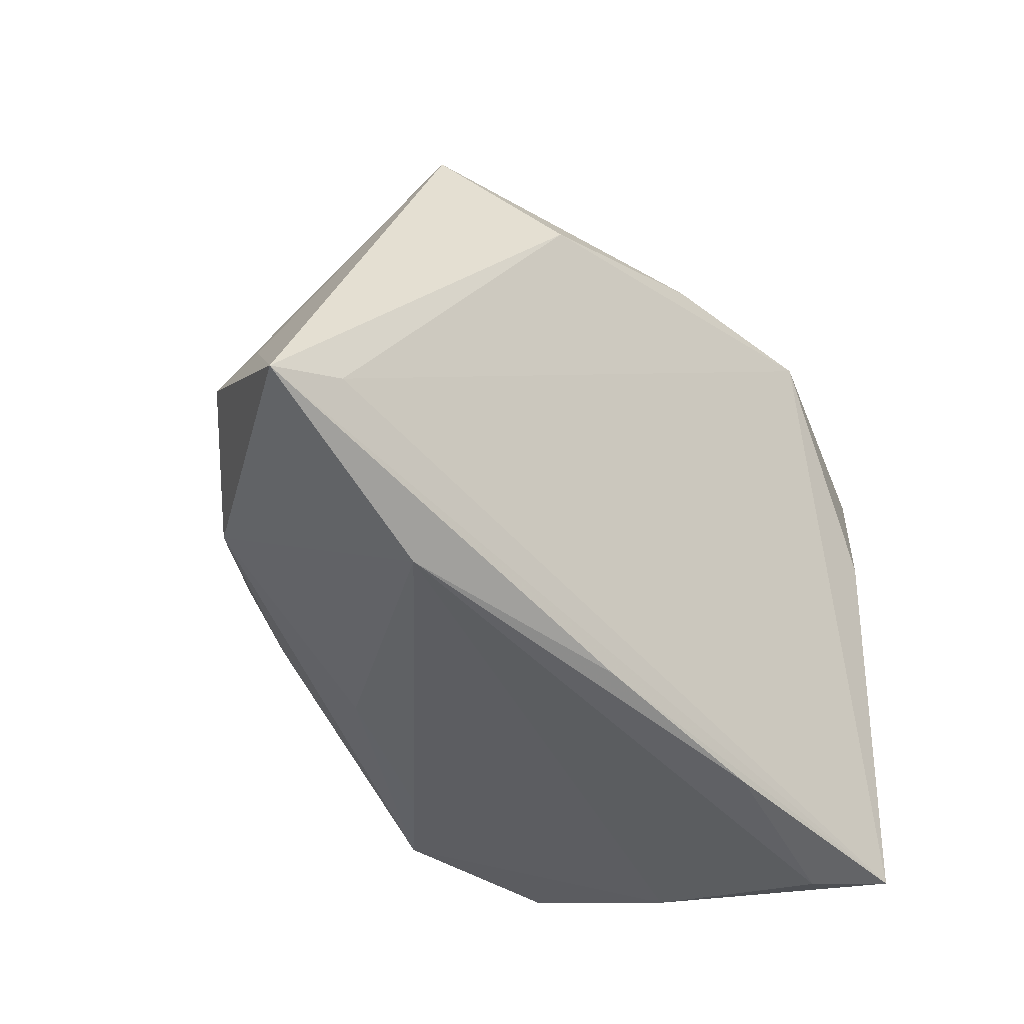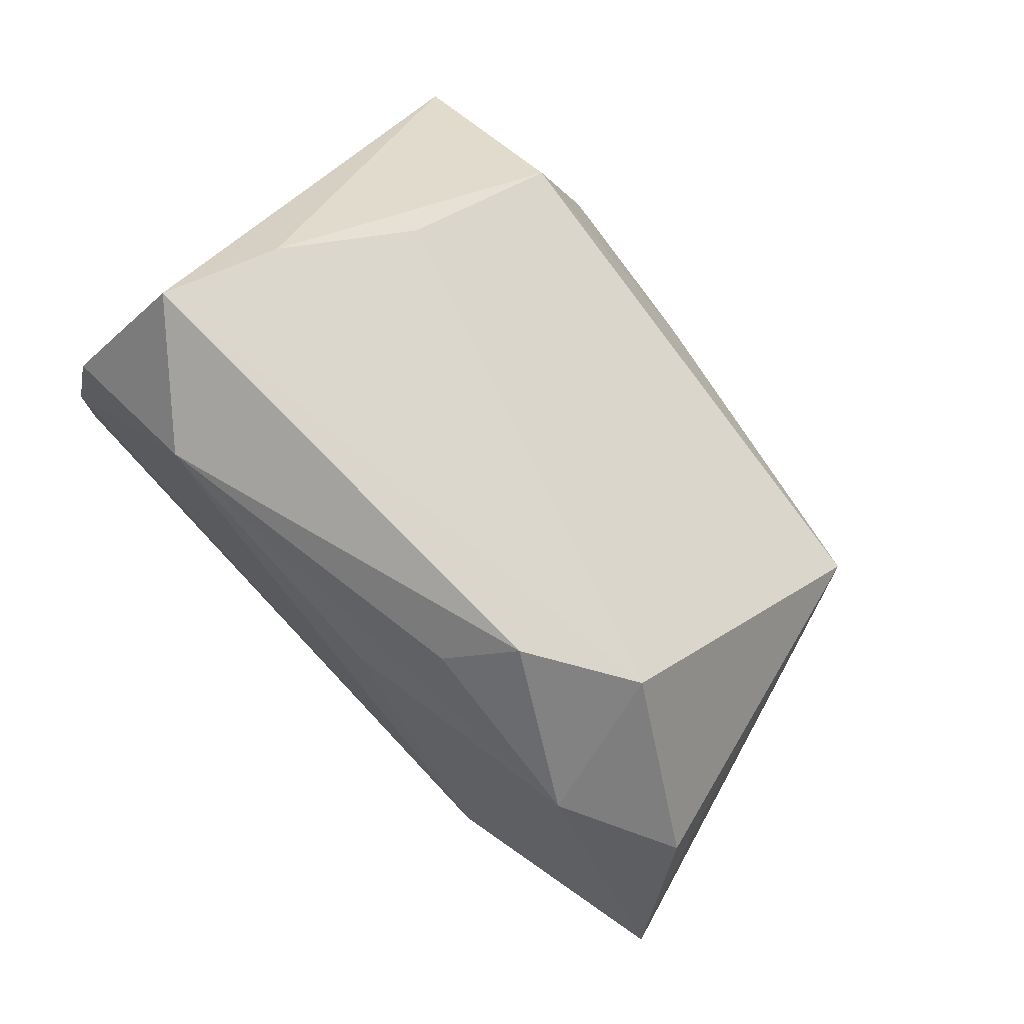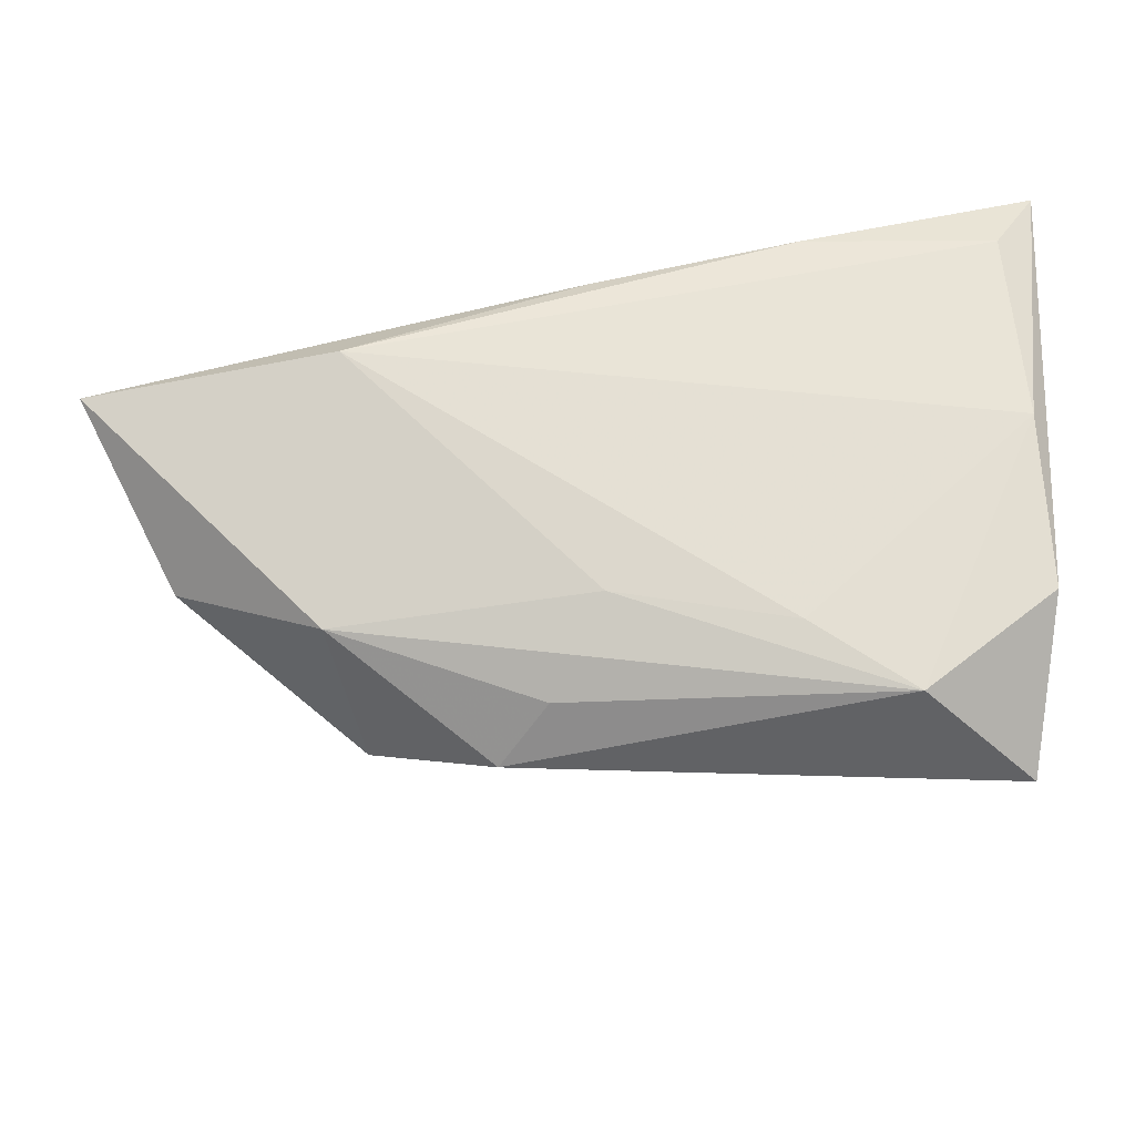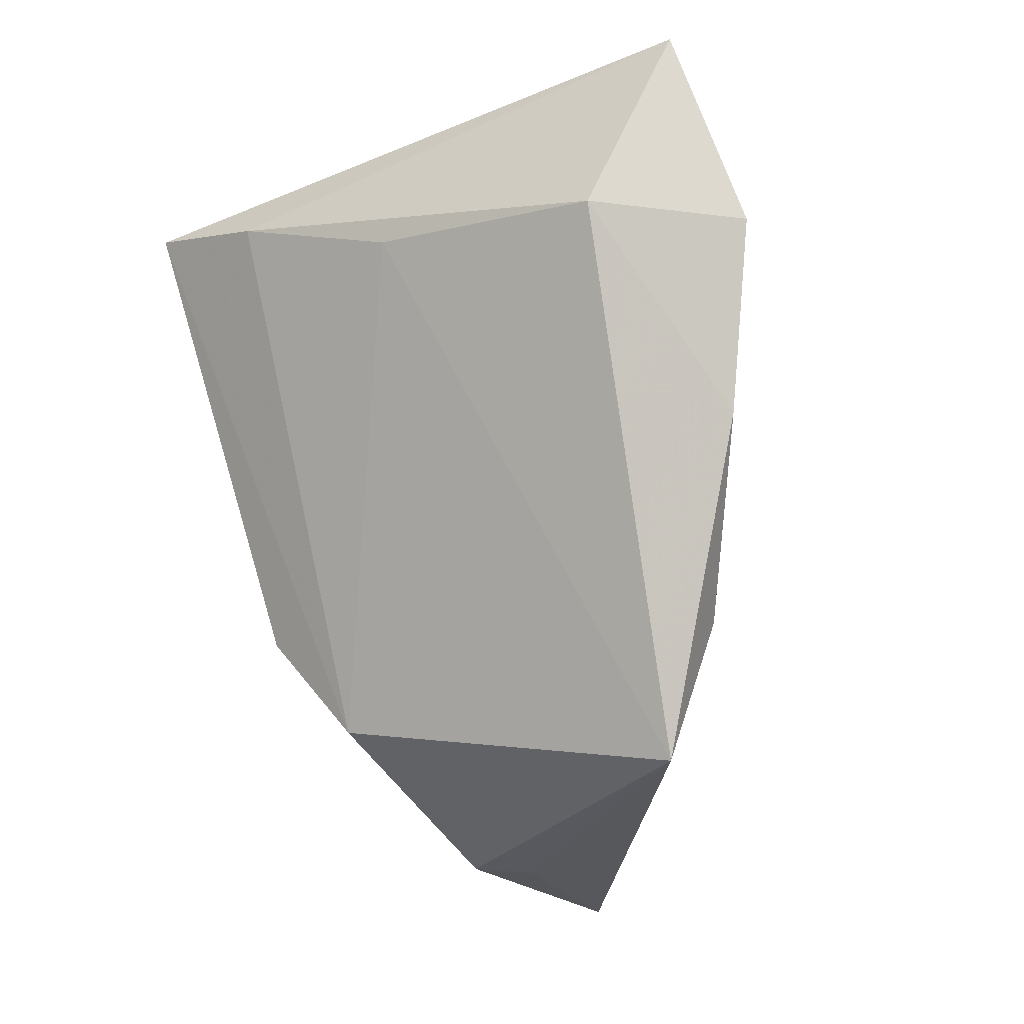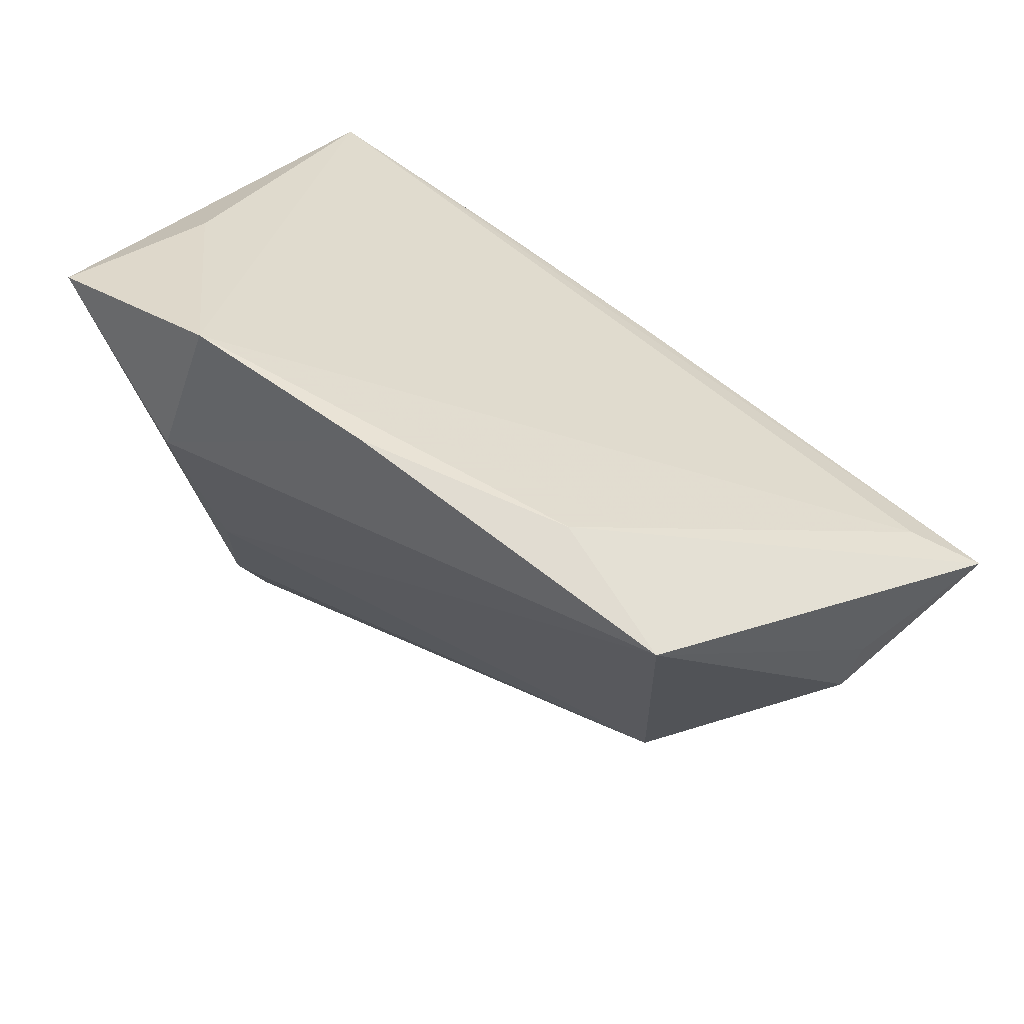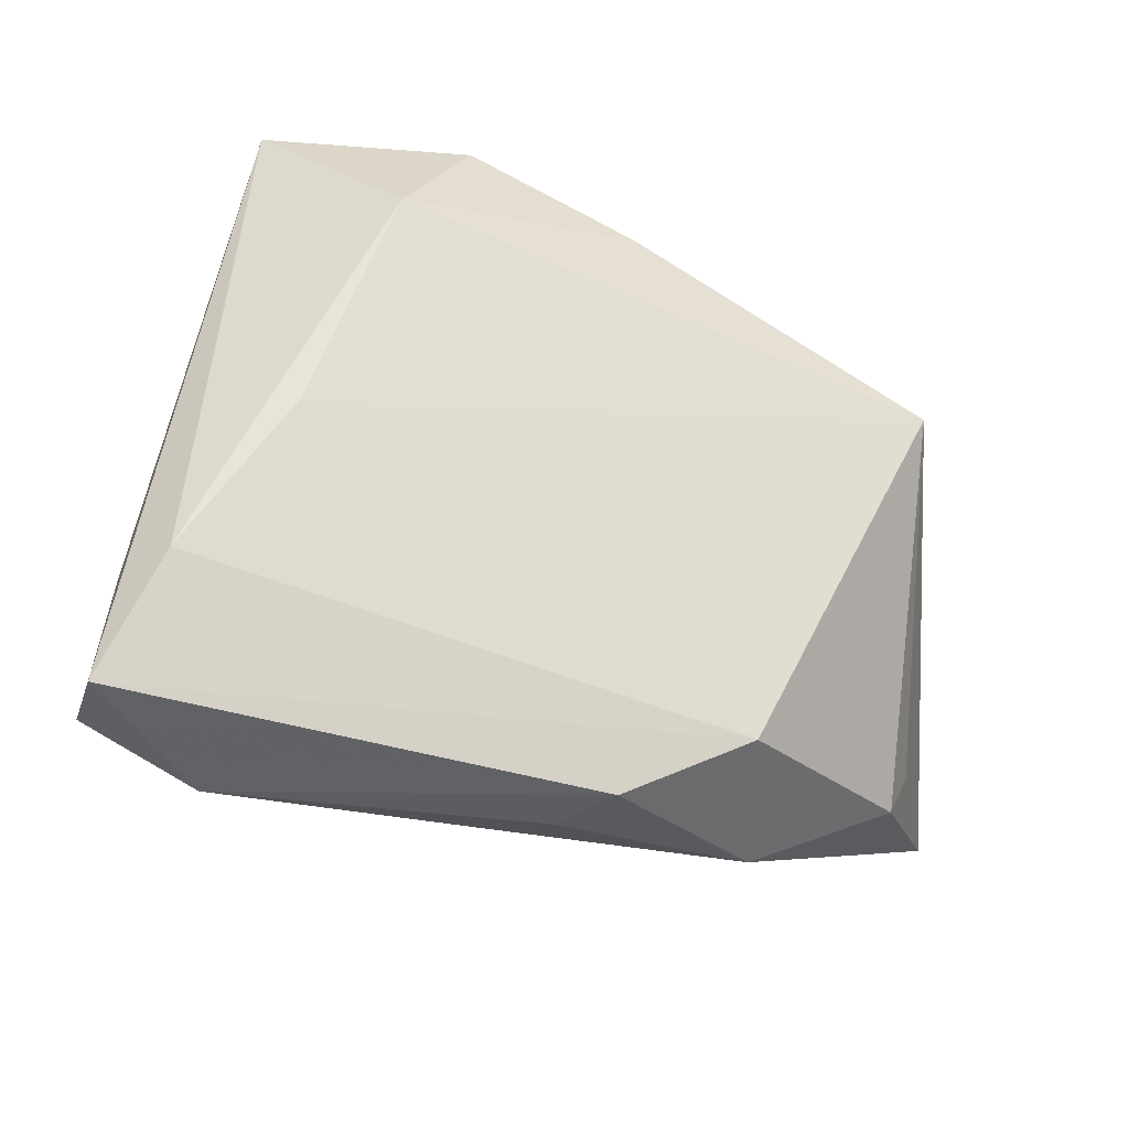
<metadata>
{"format":"obj","ext":"obj","renderer":"f3d","projection":"perspective","resolution":1024,"background":"white","views":[{"elev":-48.4,"azim":115.8,"up":"+Z"},{"elev":-79.2,"azim":-44.7,"up":"+Y"},{"elev":-42.5,"azim":178.8,"up":"+Y"},{"elev":79.9,"azim":73.7,"up":"+Z"},{"elev":33.2,"azim":35.9,"up":"+Y"},{"elev":-58.5,"azim":-13.7,"up":"+Y"}]}
</metadata>
<code>
v 0.008796 0.01148 -0.02993
v -0.01402 -0.02766 -0.01791
v -0.03472 -0.02454 0.009776
v 0.01808 -0.03622 -0.002781
v 0.05635 0.0001998 -0.02125
v 0.03258 -0.02978 0.003627
v 0.0127 -0.03347 -0.01041
v 0.05385 -0.01887 -0.01023
v 0.06432 -0.004055 -0.02574
v -0.03541 0.03251 0.03441
v -0.01544 0.01865 -0.03071
v -0.009842 0.03401 0.03795
v -0.03817 0.01925 -0.03071
v -0.01743 0.01648 0.03764
v 0.01173 0.02593 0.03501
v -0.03018 0.0339 0.01504
v -0.04013 -0.03622 -0.001511
v -0.04176 -0.0222 -0.01722
v 0.04875 0.007325 0.02851
v 0.006993 -0.02518 -0.01912
v 0.03421 0.01745 0.02532
v -0.04038 -0.003003 -0.0247
v -0.02437 -0.00804 0.02174
v 0.0369 -0.02751 -0.01497
v -0.02648 -0.03442 -0.01448
v 0.0565 -0.01177 -0.009911
v -0.04331 0.02777 -0.02992
v 0.03602 -0.001189 -0.03071
f 16 27 10
f 24 28 9
f 10 27 17
f 17 27 18
f 1 27 9
f 9 28 1
f 8 19 6
f 8 24 9
f 6 24 8
f 21 19 9
f 25 17 18
f 18 27 22
f 27 13 22
f 22 13 28
f 22 25 18
f 11 13 27
f 28 13 11
f 27 1 11
f 11 1 28
f 9 19 26
f 26 8 9
f 19 8 26
f 19 21 15
f 15 14 19
f 9 27 5
f 5 21 9
f 10 17 3
f 3 14 10
f 3 17 6
f 28 24 20
f 24 25 20
f 6 17 4
f 17 25 4
f 4 24 6
f 2 22 28
f 25 22 2
f 28 20 2
f 2 20 25
f 21 5 12
f 12 5 27
f 27 16 12
f 12 15 21
f 12 16 10
f 10 14 12
f 14 15 12
f 23 3 6
f 14 3 23
f 6 19 23
f 19 14 23
f 7 25 24
f 24 4 7
f 7 4 25

</code>
